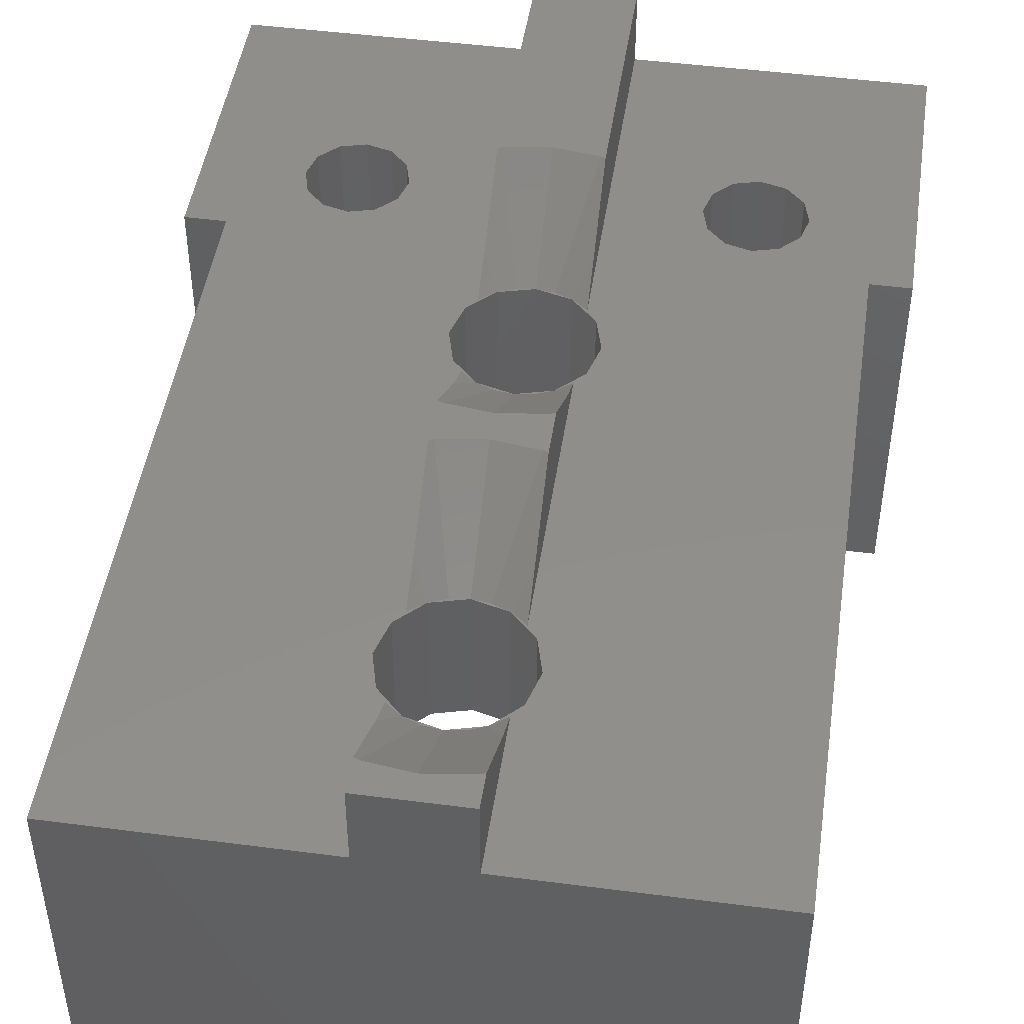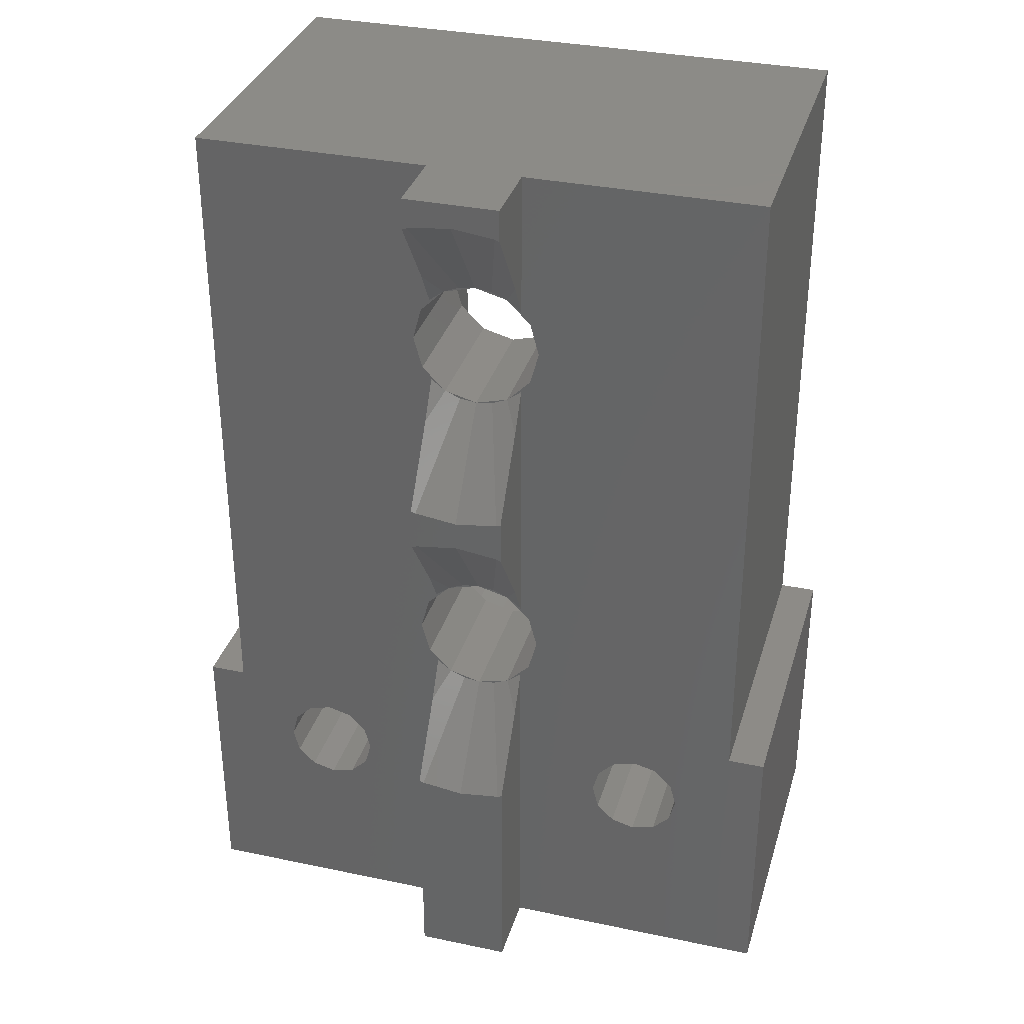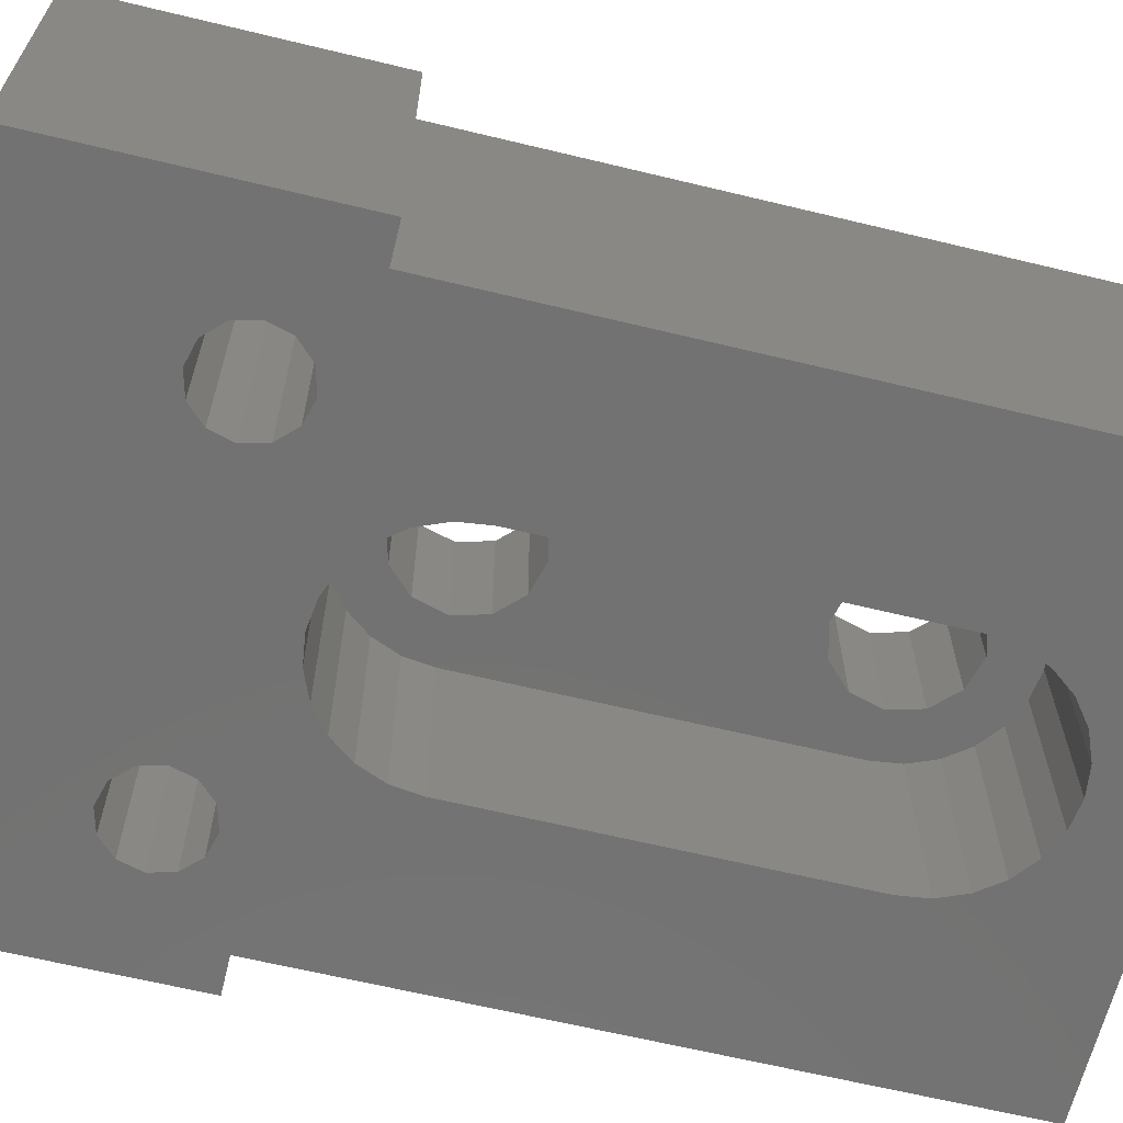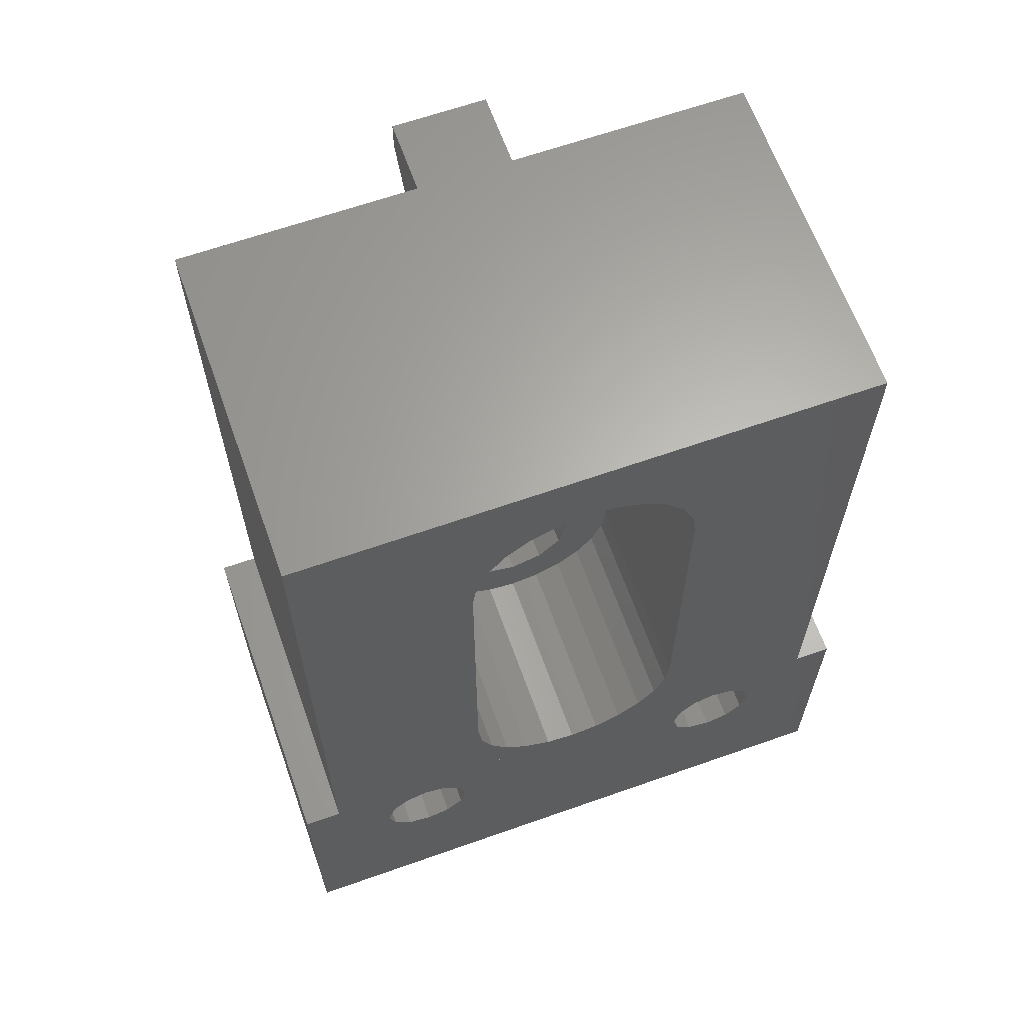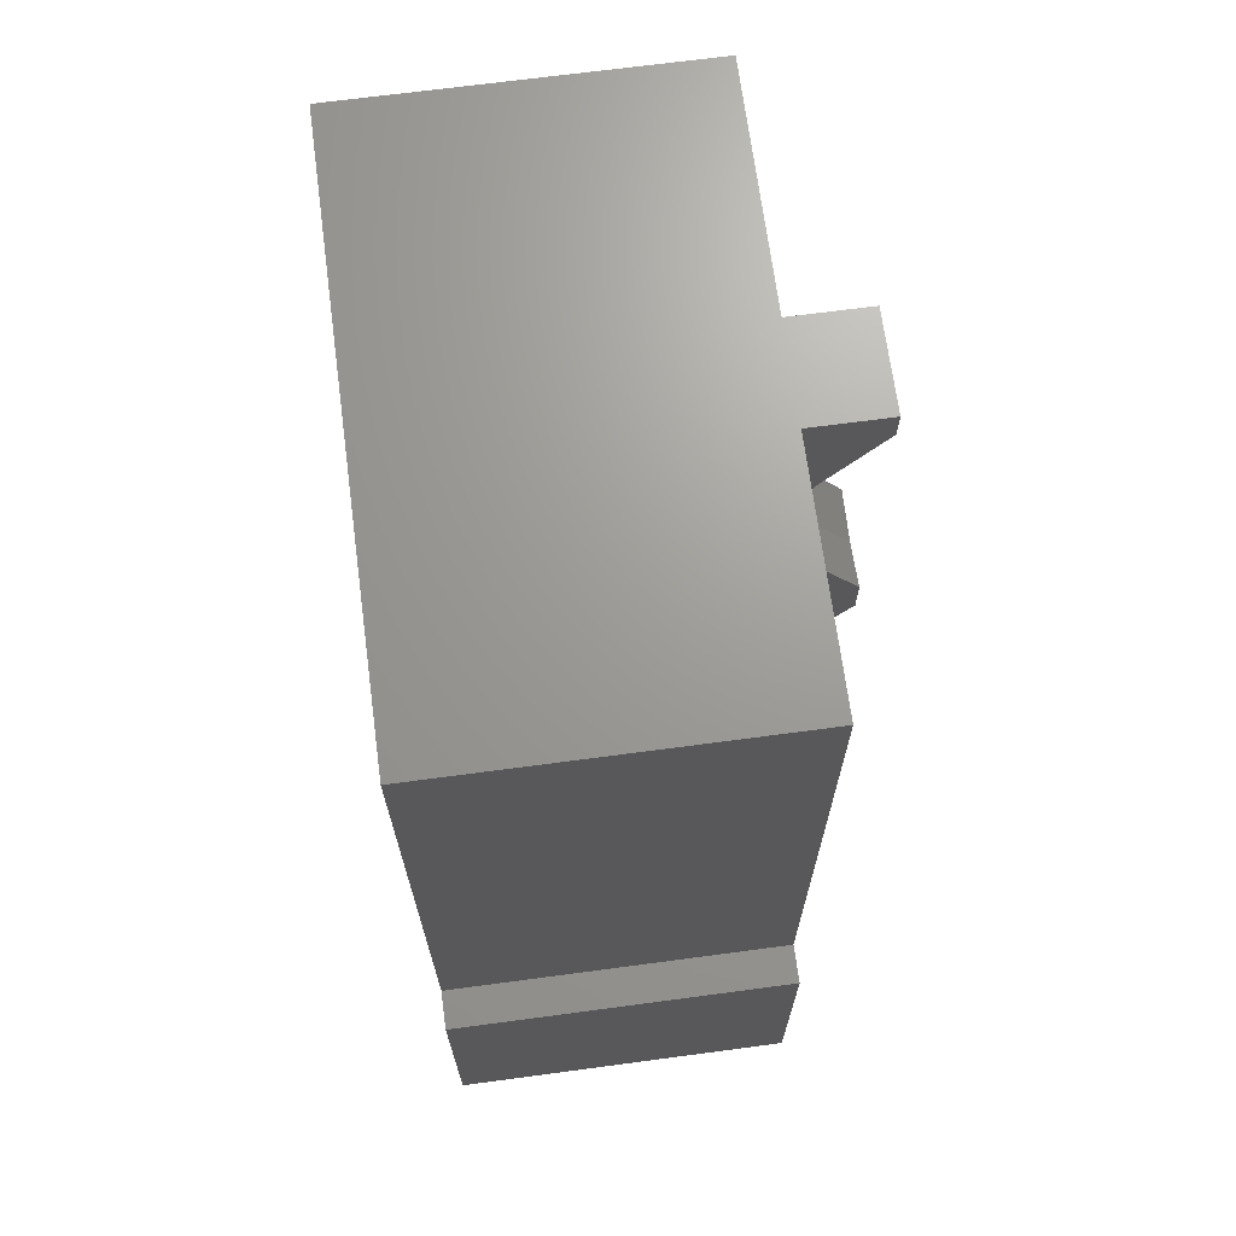
<metadata>
{"format":"stl","ext":"stl","renderer":"f3d","projection":"perspective","resolution":1024,"background":"white","views":[{"elev":46.9,"azim":8.4,"up":"+Y"},{"elev":33.8,"azim":-164.1,"up":"+Z"},{"elev":-64.3,"azim":-103.7,"up":"+Y"},{"elev":64.1,"azim":-19.6,"up":"+Z"},{"elev":69.0,"azim":82.4,"up":"+Z"}]}
</metadata>
<code>
# stl→obj: 268 verts, 548 faces
v -1 0 0
v -1 0 7.5
v -1 9 0
v -1 9 7.5
v 3.375 0 4.417
v 16 0 0
v 16 0 7.5
v 15 0 7.5
v 7.5 0 7.5
v 0 0 7.5
v 1.5 0 5.5
v 1.667 0 6.125
v 4 0 5.5
v 3.833 0 4.875
v 2.75 0 6.75
v 2.125 0 6.583
v 3.833 0 6.125
v 11.62 0 4.417
v 3.375 0 6.583
v 4.5 0 10.5
v 4.5 0 20
v 10.1 0 9
v 9.621 0 8.379
v 2.75 0 4.25
v 2.125 0 4.417
v 1.667 0 4.875
v 6.724 0 7.602
v 7.5 0 23
v 8.276 0 22.9
v 15 0 25
v 4.602 0 20.78
v 0 0 25
v 10.5 0 20
v 10.5 0 10.5
v 4.902 0 21.5
v 5.379 0 22.12
v 6 0 22.6
v 9 0 22.6
v 6.724 0 22.9
v 9.621 0 22.12
v 10.1 0 21.5
v 10.4 0 20.78
v 10.4 0 9.724
v 9 0 7.902
v 8.276 0 7.602
v 6 0 7.902
v 5.379 0 8.379
v 12.25 0 6.75
v 12.88 0 6.583
v 4.902 0 9
v 4.602 0 9.724
v 11.17 0 6.125
v 11 0 5.5
v 11.62 0 6.583
v 13.33 0 6.125
v 12.25 0 4.25
v 13.5 0 5.5
v 13.33 0 4.875
v 12.88 0 4.417
v 11.17 0 4.875
v 6.25 9 0
v 6.25 11 0
v 8.75 9 0
v 8.75 11 0
v 16 9 0
v 1.5 9 5.5
v 0 9 7.5
v 1.667 9 6.125
v 0 9 25
v 6.25 9 21.11
v 6.25 9 25
v 6.006 9 20.86
v 5.775 9 20
v 5.775 9 10.5
v 6.006 9 11.36
v 6.006 9 19.14
v 6.25 9 11.61
v 6.25 9 9.32
v 6.006 9 9.637
v 5.834 9 10.05
v 2.125 9 6.583
v 1.667 9 4.875
v 2.75 9 4.25
v 2.125 9 4.417
v 3.375 9 6.583
v 3.833 9 6.125
v 3.375 9 4.417
v 3.833 9 4.875
v 4 9 5.5
v 2.75 9 6.75
v 6.25 9 18.89
v 8.75 9 25
v 15 9 25
v 8.75 11 25
v 6.25 11 25
v 15 9 7.5
v 16 9 7.5
v 4.602 5.4 9.724
v 4.5 5.4 10.5
v 4.5 5.4 20
v 4.902 5.4 9
v 5.379 5.4 8.379
v 6 5.4 7.902
v 6.724 5.4 7.602
v 7.5 5.4 7.5
v 8.276 5.4 7.602
v 9 5.4 7.902
v 9.621 5.4 8.379
v 10.1 5.4 9
v 10.4 5.4 9.724
v 10.5 5.4 10.5
v 10.5 5.4 20
v 10.4 5.4 20.78
v 10.1 5.4 21.5
v 9.621 5.4 22.12
v 9 5.4 22.6
v 8.276 5.4 22.9
v 7.5 5.4 23
v 6.724 5.4 22.9
v 6 5.4 22.6
v 5.379 5.4 22.12
v 4.902 5.4 21.5
v 4.602 5.4 20.78
v 11.17 9 4.875
v 11 9 5.5
v 11.17 9 6.125
v 11.62 9 4.417
v 12.25 9 4.25
v 12.88 9 4.417
v 13.33 9 4.875
v 13.5 9 5.5
v 13.33 9 6.125
v 12.88 9 6.583
v 12.25 9 6.75
v 11.62 9 6.583
v 8.994 9 11.36
v 8.75 9 11.61
v 8.75 9 18.89
v 8.994 9 19.14
v 9.225 9 20
v 8.994 9 20.86
v 8.75 9 21.11
v 8.75 9 9.32
v 8.994 9 9.637
v 9.225 9 10.5
v 9.166 9 10.05
v 8.75 9.032 9.25
v 8.75 11 6.336
v 8.75 10.63 6.856
v 8.75 9.588 8.335
v 8.75 9.053 9.216
v 6.25 11 6.336
v 6.371 11 6.286
v 6.594 11 6.257
v 7.5 11 6.138
v 7.723 11 6.167
v 8.629 11 6.286
v 6.25 9.025 9.266
v 6.25 9.032 9.25
v 6.25 9.379 8.678
v 6.25 9.588 8.335
v 6.25 10.05 7.677
v 6.28 9 9.28
v 6.006 5.4 11.36
v 5.775 5.4 10.5
v 6.006 5.4 9.637
v 6.638 5.4 11.99
v 6.638 9 11.99
v 6.25 9 11.68
v 6.25 9.053 11.78
v 6.25 10.05 17.18
v 6.25 11 15.84
v 6.25 10.63 14.14
v 6.25 11 14.66
v 6.25 9.588 12.67
v 6.25 9.032 18.75
v 6.25 9.379 18.18
v 6.25 9.032 11.75
v 6.25 9.025 18.77
v 6.25 9 18.82
v 6.25 9.588 17.83
v 6.638 5.4 18.51
v 6.638 9 18.51
v 6.006 5.4 19.14
v 5.775 5.4 20
v 6.006 5.4 20.86
v 6.638 5.4 21.49
v 6.638 9 21.49
v 6.25 9.053 21.28
v 6.25 10.63 23.64
v 6.25 11 24.16
v 6.25 9.588 22.17
v 6.25 9.032 21.25
v 6.25 9 21.18
v 6.371 11 24.21
v 8.75 11 24.16
v 8.629 11 24.21
v 8.406 11 24.24
v 7.5 11 24.36
v 7.277 11 24.33
v 8.75 9.025 21.23
v 8.75 9 21.18
v 8.75 9.032 21.25
v 8.75 9.379 21.82
v 8.75 9.588 22.17
v 8.75 10.05 22.82
v 6.638 5.4 9.006
v 8.363 5.4 9.006
v 7.5 5.4 8.775
v 8.994 5.4 9.637
v 8.994 5.4 19.14
v 7.5 5.4 18.27
v 8.363 5.4 21.49
v 8.994 5.4 20.86
v 8.363 5.4 11.99
v 8.994 5.4 11.36
v 9.225 5.4 10.5
v 7.5 5.4 12.22
v 7.5 5.4 21.73
v 9.225 5.4 20
v 8.363 5.4 18.51
v 8.363 9 21.49
v 8.363 9 18.51
v 8.75 9 18.82
v 8.75 9 11.68
v 8.75 9.032 18.75
v 8.75 9.588 12.67
v 8.75 10.05 13.32
v 8.75 11 15.84
v 8.75 10.63 16.36
v 8.75 11 14.66
v 8.75 9.588 17.83
v 8.75 9.053 18.72
v 8.75 9.025 11.73
v 8.75 9.379 12.32
v 8.75 9.032 11.75
v 8.363 9 11.99
v 8.72 9 9.28
v 8.363 9 9.006
v 7.946 9 8.834
v 7.5 9 8.775
v 7.054 9 8.834
v 6.638 9 9.006
v 7.5 9 12.22
v 6.28 9 11.72
v 7.054 9 12.17
v 6.371 11 14.71
v 6.371 11 15.79
v 6.594 11 15.76
v 7.5 11 15.64
v 7.723 11 15.67
v 8.629 11 15.79
v 8.629 11 14.71
v 8.406 11 14.74
v 7.5 11 14.86
v 7.277 11 14.83
v 7.054 9 18.33
v 6.28 9 18.78
v 7.5 9 18.27
v 7.5 9 21.73
v 6.28 9 21.22
v 7.054 9 21.67
v 7.946 9 21.67
v 8.72 9 21.22
v 7.946 9 18.33
v 8.72 9 18.78
v 7.946 9 12.17
v 8.72 9 11.72
f 1 2 3
f 3 2 4
f 5 1 6
f 7 8 6
f 9 10 8
f 2 1 11
f 2 11 12
f 13 14 6
f 15 10 16
f 17 13 6
f 8 10 15
f 18 19 6
f 19 17 6
f 15 19 8
f 20 21 10
f 22 23 8
f 24 1 5
f 25 1 24
f 26 1 25
f 11 1 26
f 9 27 10
f 28 29 30
f 31 32 21
f 33 34 30
f 35 32 31
f 36 32 35
f 37 32 36
f 29 38 30
f 39 32 37
f 30 32 39
f 38 40 30
f 30 39 28
f 12 16 10
f 12 10 2
f 30 40 41
f 30 41 42
f 14 5 6
f 30 34 8
f 34 43 8
f 43 22 8
f 23 44 8
f 44 45 8
f 45 9 8
f 27 46 10
f 46 47 10
f 48 49 8
f 50 10 47
f 51 10 50
f 20 10 51
f 52 19 53
f 54 19 52
f 8 19 54
f 49 55 8
f 8 54 48
f 56 18 6
f 8 55 6
f 55 57 6
f 57 58 6
f 58 59 6
f 59 56 6
f 60 19 18
f 53 19 60
f 42 33 30
f 32 10 21
f 1 3 6
f 6 3 61
f 6 61 62
f 63 62 64
f 6 62 63
f 65 6 63
f 3 4 61
f 66 4 67
f 68 67 69
f 70 69 71
f 72 69 70
f 73 69 72
f 74 69 73
f 75 73 76
f 75 76 77
f 66 67 68
f 74 73 75
f 61 69 74
f 78 61 79
f 61 74 80
f 61 80 79
f 81 68 69
f 82 4 66
f 83 61 84
f 61 4 82
f 61 82 84
f 85 69 86
f 61 87 88
f 61 88 89
f 61 89 69
f 89 86 69
f 90 69 85
f 90 81 69
f 87 61 83
f 91 77 76
f 4 2 10
f 67 4 10
f 10 32 67
f 67 32 69
f 69 32 30
f 71 69 30
f 92 71 30
f 93 92 30
f 94 71 92
f 95 71 94
f 30 8 96
f 93 30 96
f 96 8 7
f 97 96 7
f 7 6 65
f 97 7 65
f 11 26 82
f 66 11 82
f 68 12 11
f 66 68 11
f 26 25 84
f 82 26 84
f 25 24 83
f 84 25 83
f 24 5 87
f 83 24 87
f 14 88 5
f 5 88 87
f 13 89 14
f 14 89 88
f 13 17 89
f 89 17 86
f 17 19 86
f 86 19 85
f 19 15 85
f 85 15 90
f 15 16 90
f 90 16 81
f 81 16 12
f 68 81 12
f 51 98 99
f 20 51 99
f 99 100 21
f 20 99 21
f 50 101 98
f 51 50 98
f 47 102 101
f 50 47 101
f 46 103 102
f 47 46 102
f 27 104 103
f 46 27 103
f 9 105 104
f 27 9 104
f 45 106 105
f 9 45 105
f 44 107 106
f 45 44 106
f 23 108 107
f 44 23 107
f 109 108 22
f 22 108 23
f 110 109 43
f 43 109 22
f 111 110 34
f 34 110 43
f 112 111 33
f 33 111 34
f 112 33 113
f 113 33 42
f 113 42 114
f 114 42 41
f 114 41 115
f 115 41 40
f 115 40 116
f 116 40 38
f 116 38 117
f 117 38 29
f 117 29 118
f 118 29 28
f 118 28 119
f 119 28 39
f 119 39 120
f 120 39 37
f 120 37 121
f 121 37 36
f 122 121 36
f 35 122 36
f 123 122 35
f 31 123 35
f 100 123 31
f 21 100 31
f 53 60 124
f 125 53 124
f 126 52 53
f 125 126 53
f 60 18 127
f 124 60 127
f 18 56 128
f 127 18 128
f 56 59 129
f 128 56 129
f 58 130 59
f 59 130 129
f 57 131 58
f 58 131 130
f 57 55 131
f 131 55 132
f 55 49 132
f 132 49 133
f 49 48 133
f 133 48 134
f 48 54 134
f 134 54 135
f 135 54 52
f 126 135 52
f 128 65 127
f 136 137 138
f 132 138 65
f 65 138 139
f 65 139 140
f 140 141 65
f 141 142 92
f 141 92 65
f 96 92 93
f 65 92 96
f 126 143 144
f 63 143 126
f 135 145 136
f 63 126 125
f 63 125 124
f 63 124 65
f 124 127 65
f 129 65 128
f 135 136 134
f 133 138 132
f 134 138 133
f 130 131 65
f 131 132 65
f 136 138 134
f 146 145 135
f 97 65 96
f 126 144 146
f 126 146 135
f 130 65 129
f 143 63 64
f 147 143 64
f 148 149 64
f 149 150 64
f 150 151 64
f 151 147 64
f 62 152 64
f 64 152 153
f 64 153 154
f 154 155 64
f 155 156 64
f 64 156 157
f 157 148 64
f 61 78 62
f 62 78 158
f 62 158 159
f 62 159 160
f 160 161 62
f 161 162 62
f 62 162 152
f 78 79 163
f 78 163 158
f 74 75 164
f 165 74 164
f 80 74 79
f 166 79 74
f 165 166 74
f 167 77 168
f 75 77 167
f 164 75 167
f 77 91 169
f 170 171 172
f 173 172 174
f 175 172 173
f 169 176 177
f 178 171 170
f 169 179 176
f 180 179 169
f 180 169 91
f 170 172 175
f 169 177 181
f 169 181 171
f 169 171 178
f 182 183 91
f 76 182 91
f 184 182 76
f 184 76 73
f 185 184 73
f 73 72 186
f 185 73 186
f 187 70 188
f 72 70 187
f 186 72 187
f 189 71 95
f 190 95 191
f 192 95 190
f 193 71 189
f 194 71 193
f 70 71 194
f 189 95 192
f 191 95 195
f 195 95 94
f 94 196 197
f 94 197 198
f 94 198 199
f 94 199 200
f 195 94 200
f 201 92 202
f 202 92 142
f 203 92 201
f 204 92 203
f 205 92 204
f 206 92 205
f 196 92 206
f 94 92 196
f 98 101 102
f 104 98 103
f 103 98 102
f 105 98 104
f 106 98 105
f 107 98 106
f 207 98 107
f 208 209 108
f 210 208 109
f 164 167 112
f 113 98 112
f 114 98 113
f 211 98 114
f 212 182 98
f 213 214 116
f 121 98 120
f 122 98 121
f 123 98 122
f 100 98 123
f 99 98 100
f 164 98 165
f 215 216 111
f 112 98 164
f 217 210 110
f 216 217 111
f 112 167 218
f 112 215 111
f 112 218 215
f 110 210 109
f 186 187 119
f 109 208 108
f 108 209 107
f 209 207 107
f 207 166 98
f 120 98 185
f 120 186 119
f 120 185 186
f 119 187 118
f 118 219 117
f 117 213 116
f 116 214 115
f 115 220 114
f 220 211 114
f 221 212 98
f 211 221 98
f 214 220 115
f 182 184 98
f 219 213 117
f 187 219 118
f 185 98 184
f 217 110 111
f 166 165 98
f 214 142 141
f 222 142 214
f 222 214 213
f 140 220 141
f 141 220 214
f 140 139 220
f 220 139 211
f 139 138 211
f 211 138 223
f 211 223 221
f 224 138 225
f 225 138 137
f 226 227 228
f 229 230 231
f 230 232 231
f 231 233 228
f 233 226 228
f 234 224 225
f 232 233 231
f 226 235 227
f 226 236 235
f 226 234 236
f 226 224 234
f 216 137 136
f 237 137 216
f 237 216 215
f 145 217 136
f 136 217 216
f 145 144 217
f 217 144 210
f 146 144 145
f 238 144 143
f 238 143 147
f 151 238 147
f 239 238 150
f 150 238 151
f 149 239 150
f 240 239 157
f 157 239 149
f 157 149 148
f 157 156 240
f 241 240 155
f 155 240 156
f 155 154 241
f 153 242 154
f 154 242 241
f 162 242 152
f 152 242 153
f 161 243 162
f 162 243 242
f 161 160 243
f 159 163 160
f 160 163 243
f 159 158 163
f 163 79 243
f 207 243 79
f 166 207 79
f 244 218 168
f 168 218 167
f 77 169 168
f 168 169 245
f 244 168 246
f 173 174 168
f 168 174 247
f 168 247 246
f 168 175 173
f 170 175 245
f 245 175 168
f 245 169 178
f 245 178 170
f 174 172 247
f 247 172 248
f 247 248 249
f 249 250 247
f 250 251 247
f 247 251 252
f 252 229 247
f 253 229 231
f 254 229 253
f 255 229 254
f 247 229 255
f 247 255 256
f 171 257 172
f 172 257 248
f 181 183 171
f 171 183 257
f 181 177 183
f 176 258 177
f 177 258 183
f 176 179 258
f 179 180 258
f 180 91 258
f 258 91 183
f 212 259 183
f 182 212 183
f 257 183 259
f 260 219 188
f 188 219 187
f 70 194 188
f 188 194 261
f 260 188 262
f 190 191 188
f 188 191 195
f 188 195 262
f 188 192 190
f 189 192 261
f 261 192 188
f 261 194 193
f 261 193 189
f 262 195 200
f 262 200 260
f 260 200 199
f 198 260 199
f 260 198 263
f 263 198 197
f 263 197 206
f 206 197 196
f 263 206 222
f 222 206 205
f 204 222 205
f 222 204 264
f 264 204 203
f 201 264 203
f 202 264 201
f 222 264 142
f 142 264 202
f 209 241 243
f 207 209 243
f 208 239 241
f 209 208 241
f 144 239 210
f 210 239 208
f 237 215 244
f 244 215 218
f 221 223 259
f 212 221 259
f 222 213 260
f 260 213 219
f 222 260 263
f 265 259 223
f 265 223 252
f 252 223 230
f 252 230 229
f 230 223 232
f 223 266 232
f 232 266 233
f 223 138 266
f 266 138 224
f 226 266 224
f 233 266 226
f 267 253 228
f 228 253 231
f 267 228 237
f 237 228 227
f 235 237 227
f 237 235 268
f 268 235 236
f 234 268 236
f 225 268 234
f 237 268 137
f 137 268 225
f 237 244 267
f 238 239 144
f 240 241 239
f 242 243 241
f 244 254 267
f 267 254 253
f 254 244 255
f 246 256 244
f 244 256 255
f 246 247 256
f 252 251 265
f 259 265 250
f 250 265 251
f 250 249 259
f 248 257 249
f 249 257 259

</code>
